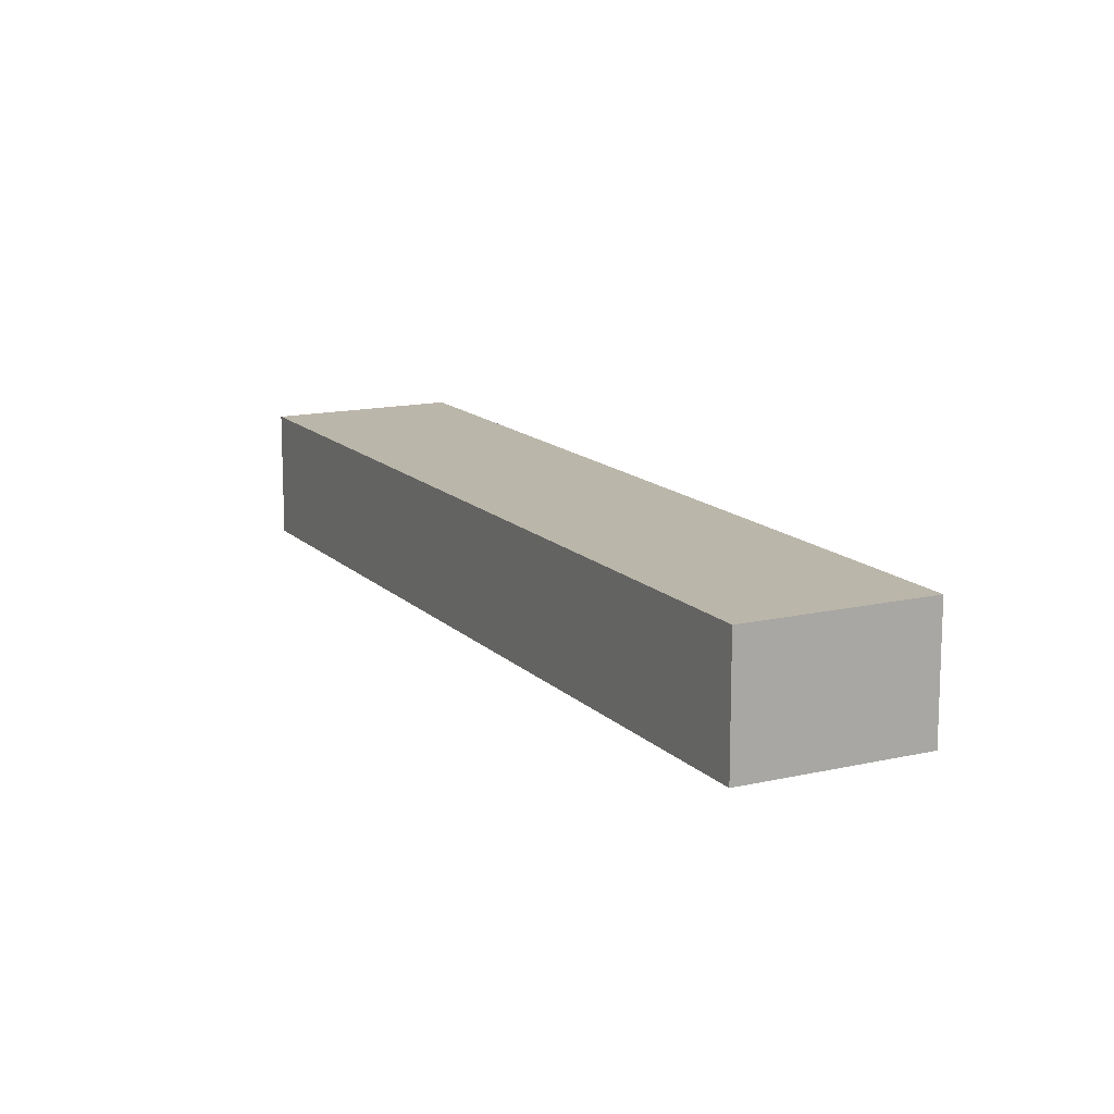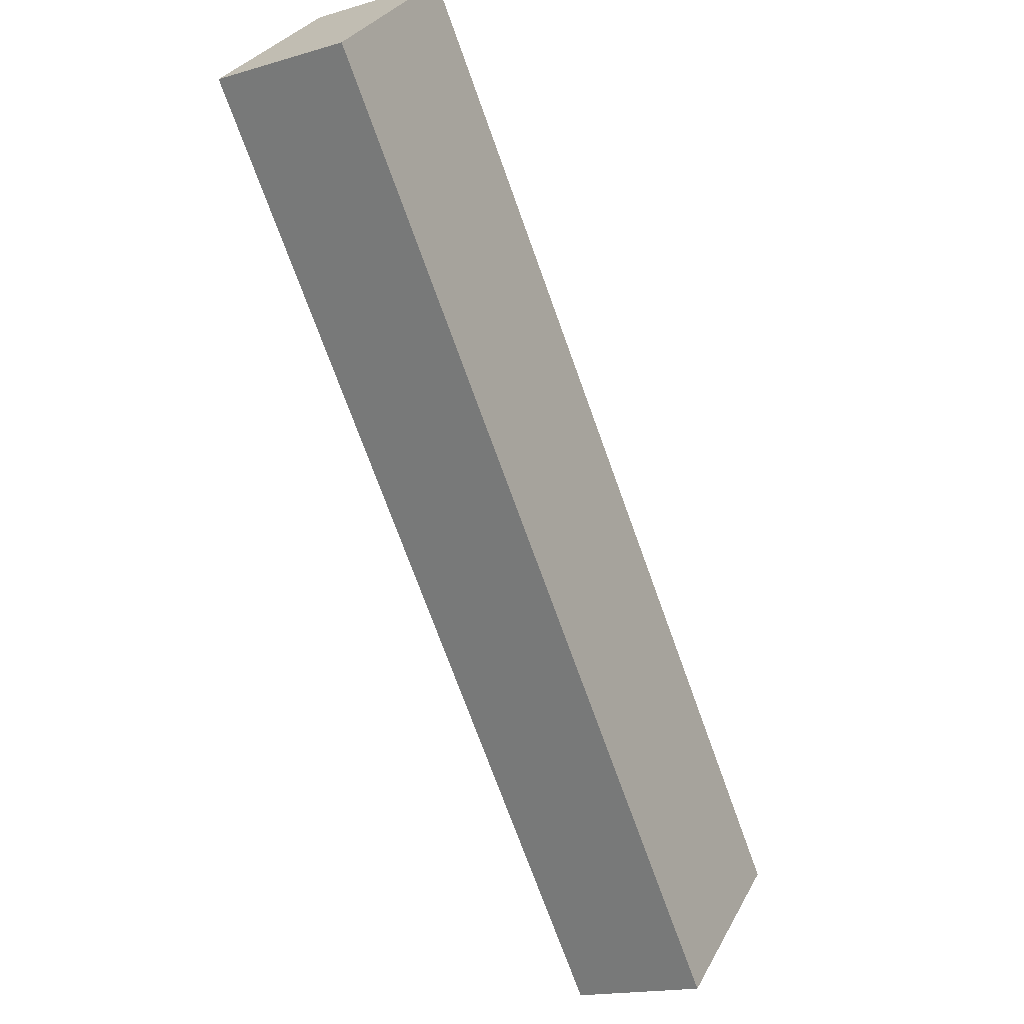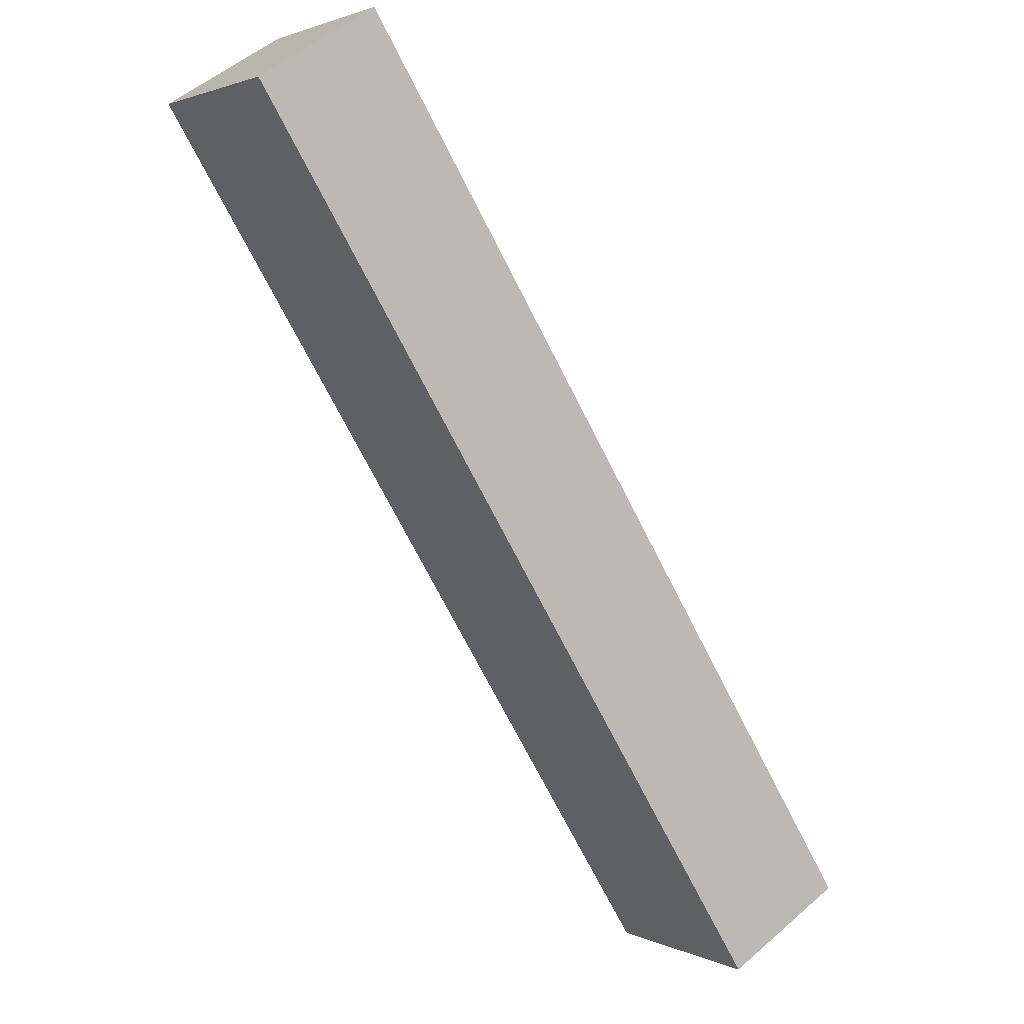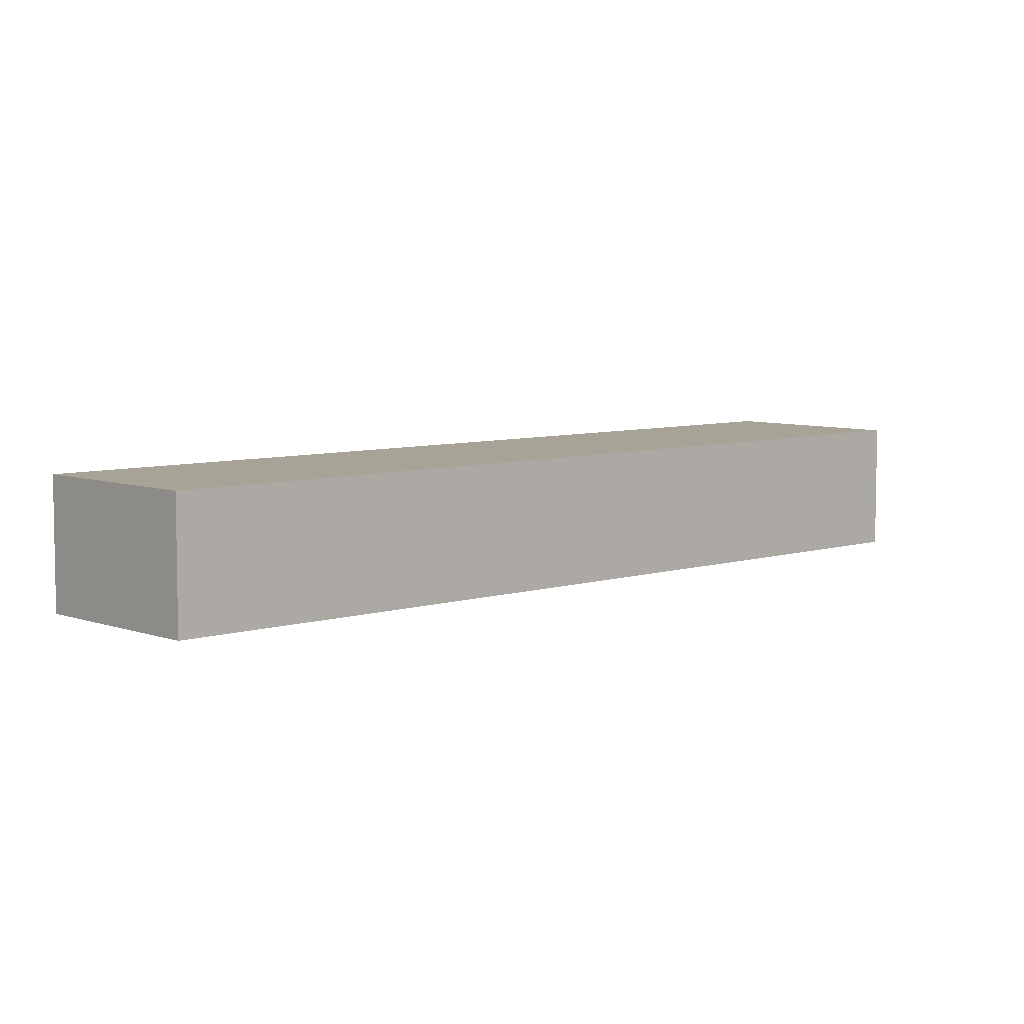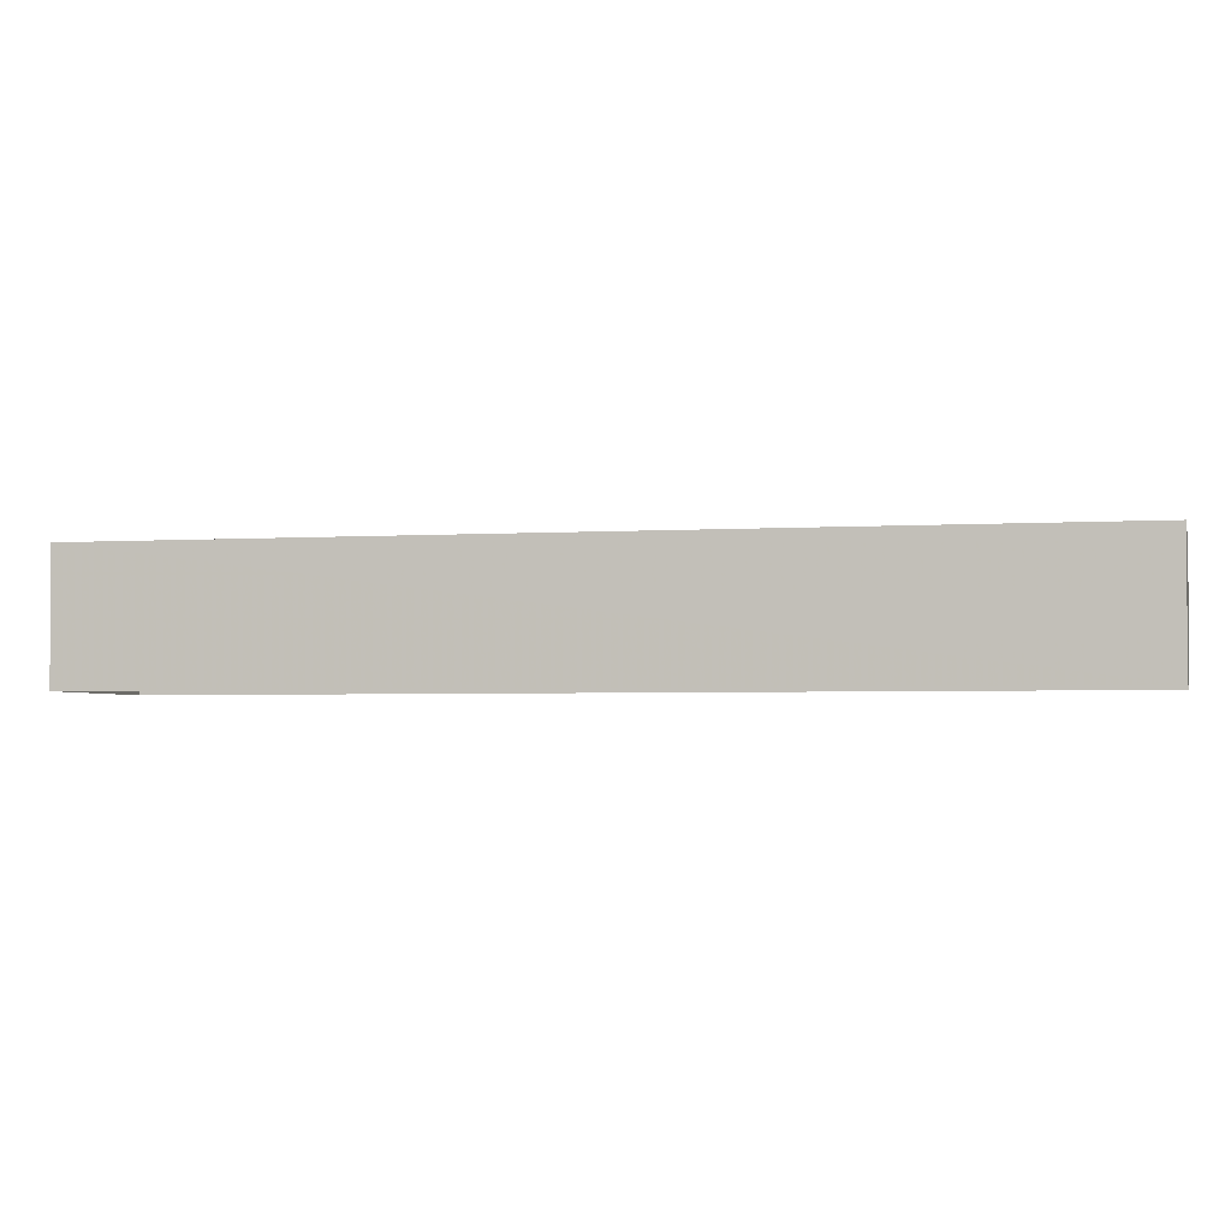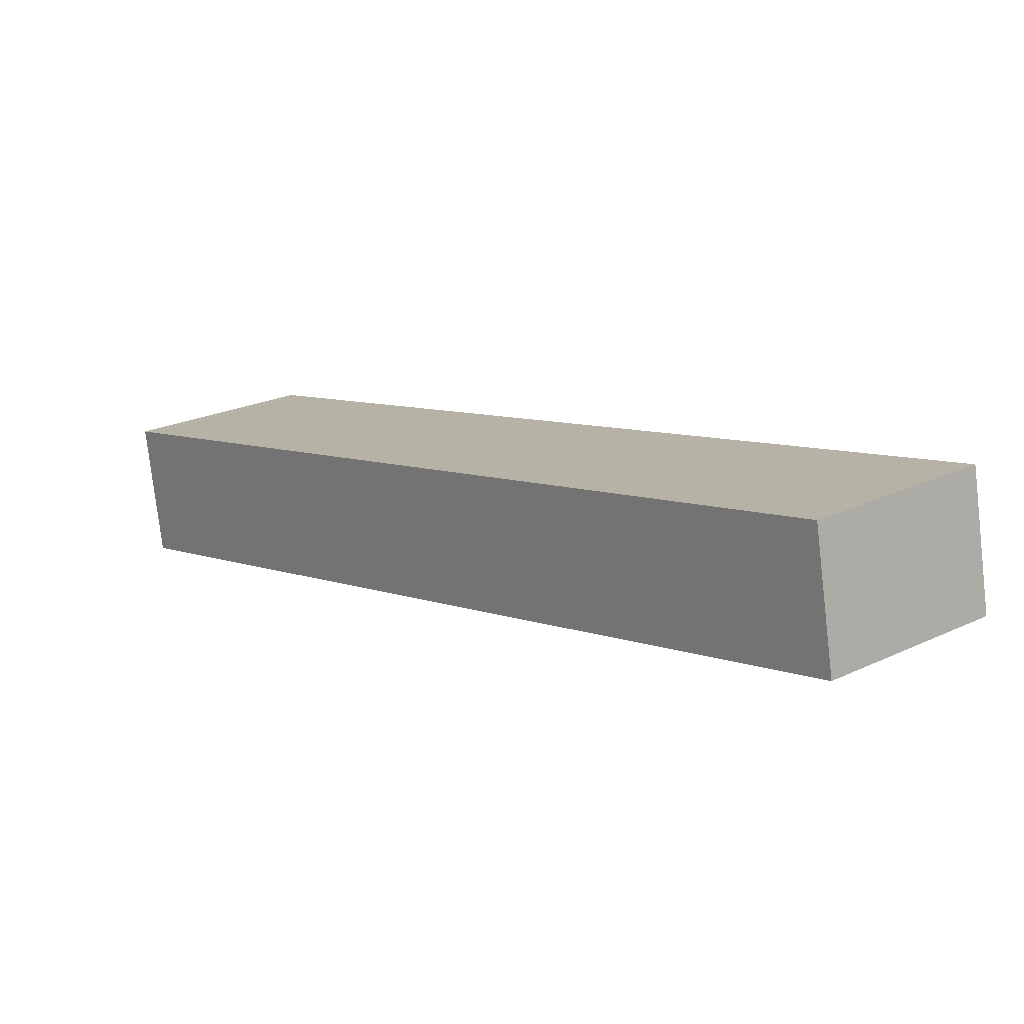
<metadata>
{"format":"obj","ext":"obj","renderer":"f3d","projection":"perspective","resolution":1024,"background":"white","views":[{"elev":13.9,"azim":-166.0,"up":"+Z"},{"elev":-17.1,"azim":-59.2,"up":"+Y"},{"elev":52.4,"azim":46.8,"up":"+Y"},{"elev":6.7,"azim":-92.0,"up":"+Z"},{"elev":-2.8,"azim":144.2,"up":"+Z"},{"elev":-77.1,"azim":6.6,"up":"+Y"}]}
</metadata>
<code>
v 1.065e+04 -1.145e+04 17.35
v 1.067e+04 -1.146e+04 17.34
v 1.066e+04 -1.146e+04 17.34
v 1.065e+04 -1.144e+04 17.35
v 1.067e+04 -1.146e+04 20.42
v 1.065e+04 -1.145e+04 20.43
v 1.066e+04 -1.146e+04 20.42
v 1.065e+04 -1.144e+04 20.43
f 1 2 3
f 1 4 2
f 5 6 7
f 5 8 6
f 7 1 3
f 7 6 1
f 6 4 1
f 6 8 4
f 5 2 4
f 8 5 4
f 7 3 2
f 5 7 2

</code>
